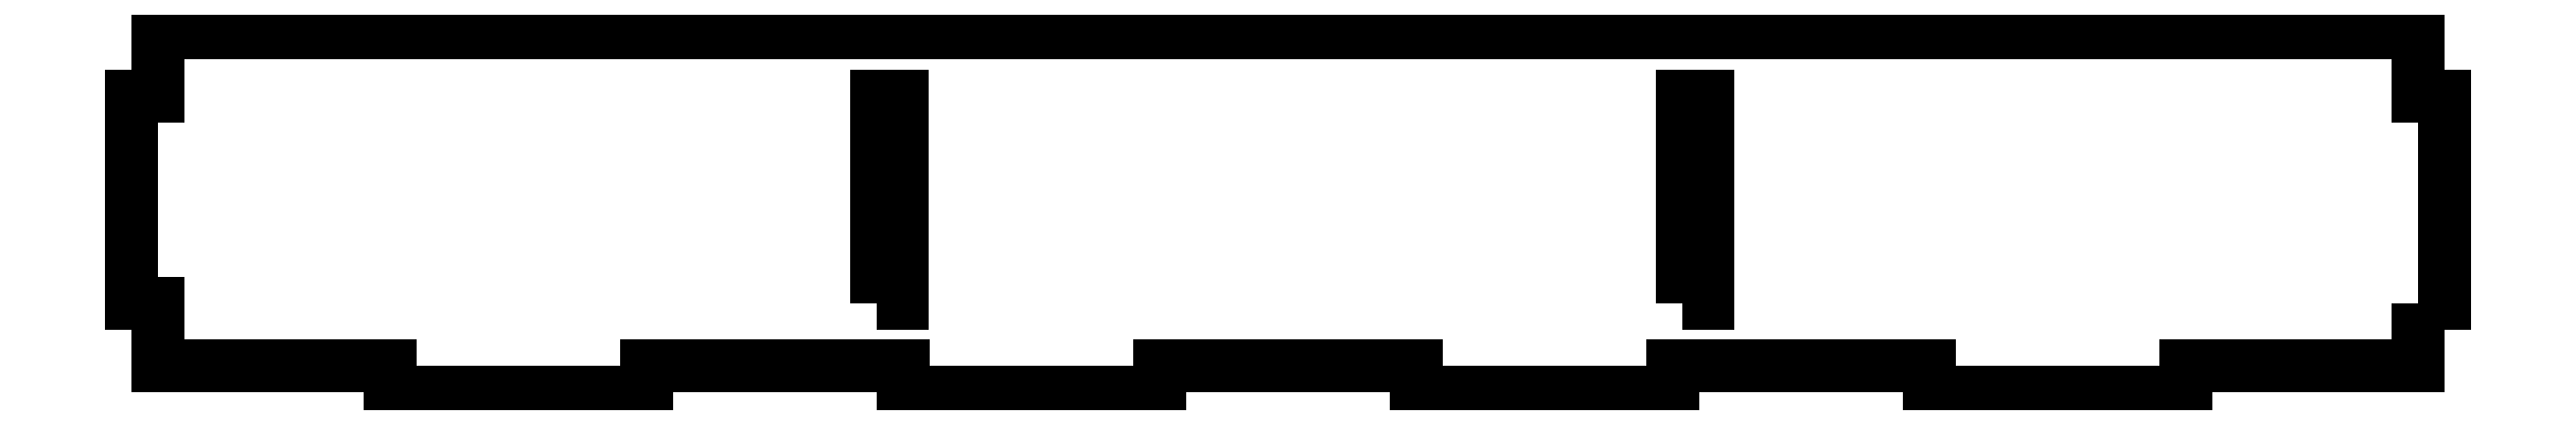
<metadata>
{"format":"dxf","ext":"dxf","renderer":"ezdxf+matplotlib","layout":"modelspace","background":"white","min_lineweight":24,"dpi":150}
</metadata>
<code>
0
SECTION
2
ENTITIES
0
LWPOLYLINE
8
0
90
4
70
1
43
0
10
-89
20
-82.07
10
-89
20
-58.07
10
-86
20
-58.07
10
-86
20
-82.07
0
LWPOLYLINE
8
0
90
4
70
1
43
0
10
-182
20
-82.07
10
-182
20
-58.07
10
-179
20
-58.07
10
-179
20
-82.07
0
LWPOLYLINE
8
0
90
28
70
1
43
0
10
-4
20
-82.07
10
-1
20
-82.07
10
-1
20
-58.07
10
-4
20
-58.07
10
-4
20
-50.76
10
-265
20
-50.76
10
-265
20
-58.07
10
-268
20
-58.07
10
-268
20
-82.07
10
-265
20
-82.07
10
-265
20
-89.37
10
-238.1
20
-89.37
10
-238.1
20
-92.37
10
-208.5
20
-92.37
10
-208.5
20
-89.37
10
-178.9
20
-89.37
10
-178.9
20
-92.37
10
-149.3
20
-92.37
10
-149.3
20
-89.37
10
-119.7
20
-89.37
10
-119.7
20
-92.37
10
-90.1
20
-92.37
10
-90.1
20
-89.37
10
-60.5
20
-89.37
10
-60.5
20
-92.37
10
-30.9
20
-92.37
10
-30.9
20
-89.37
10
-4
20
-89.37
0
ENDSEC
0
EOF

</code>
